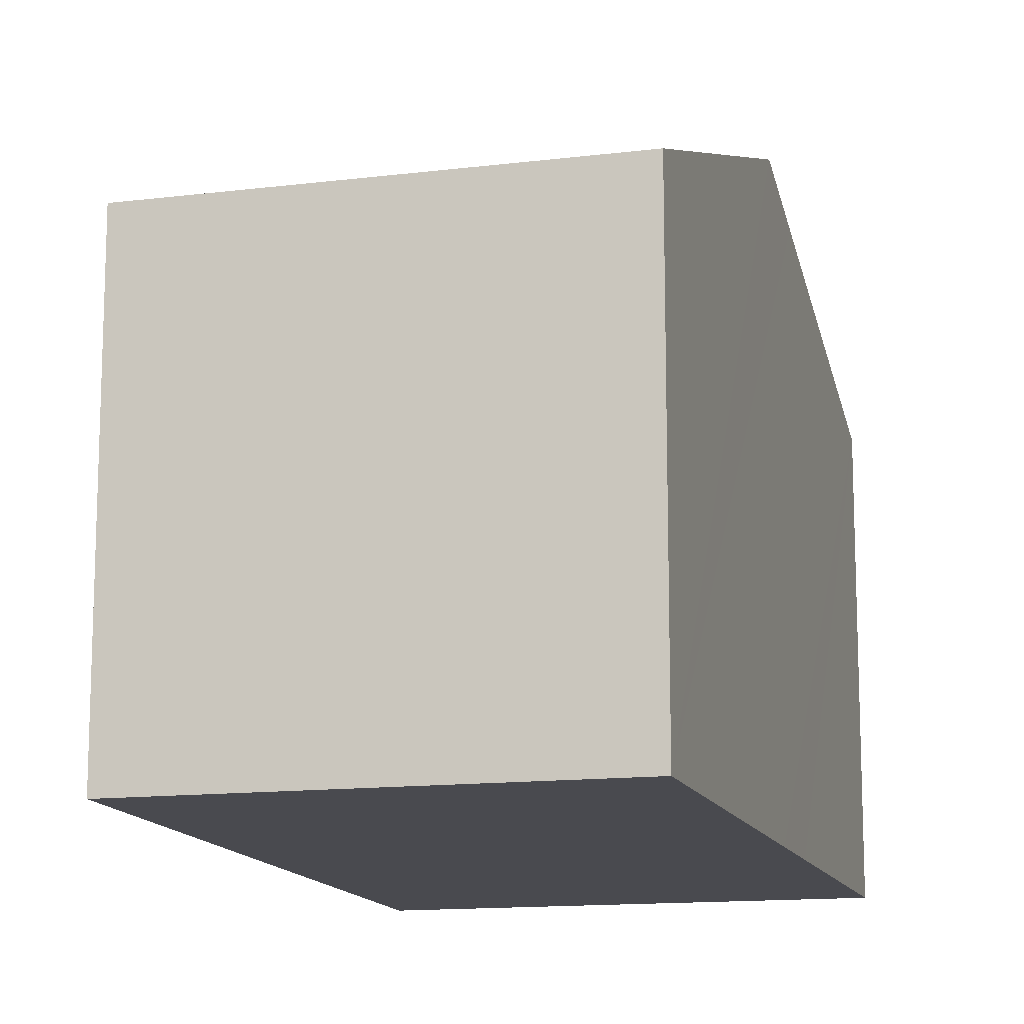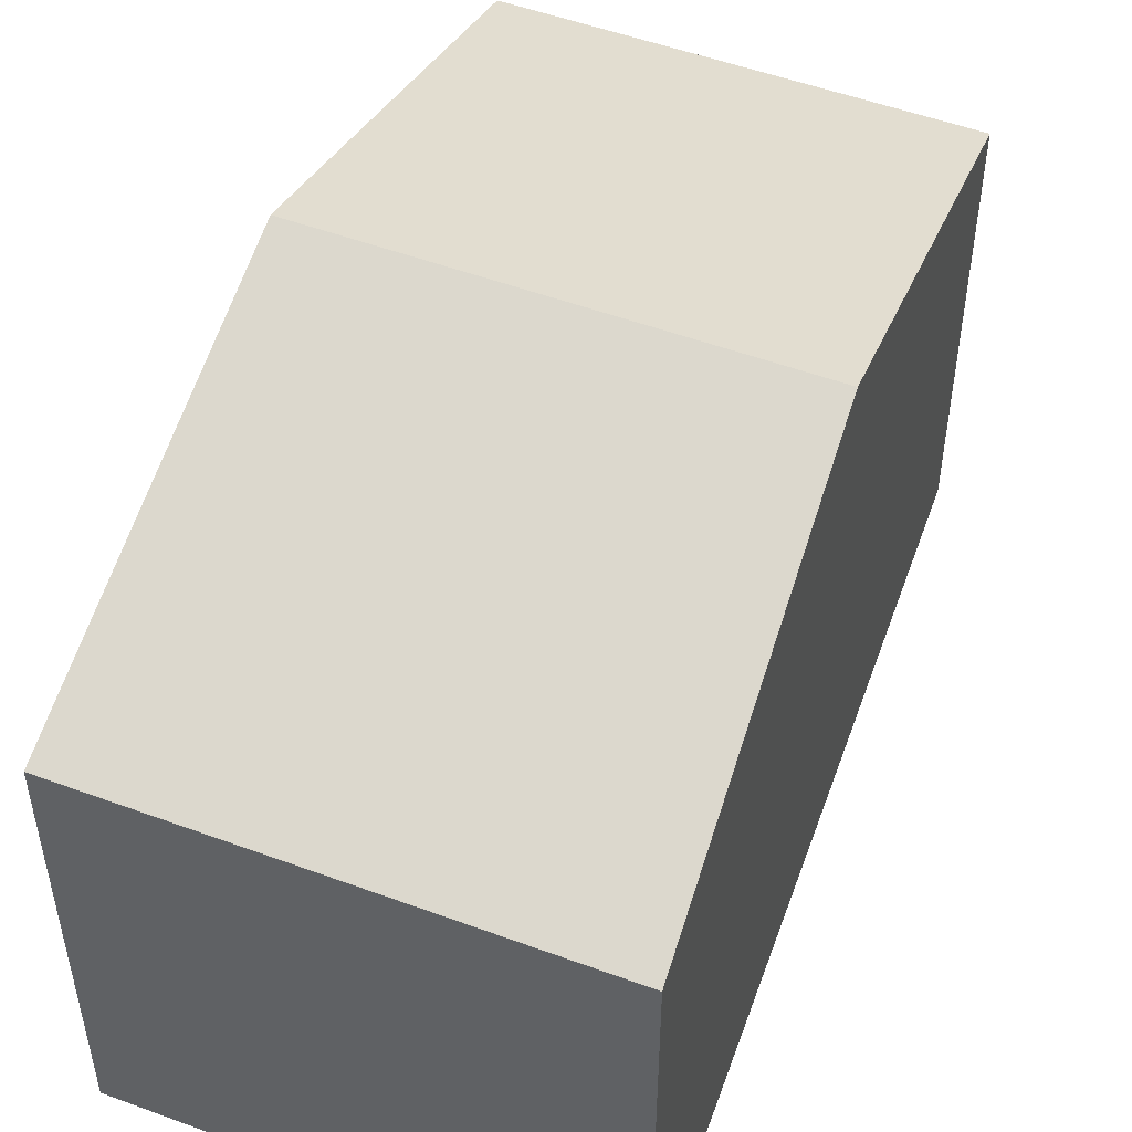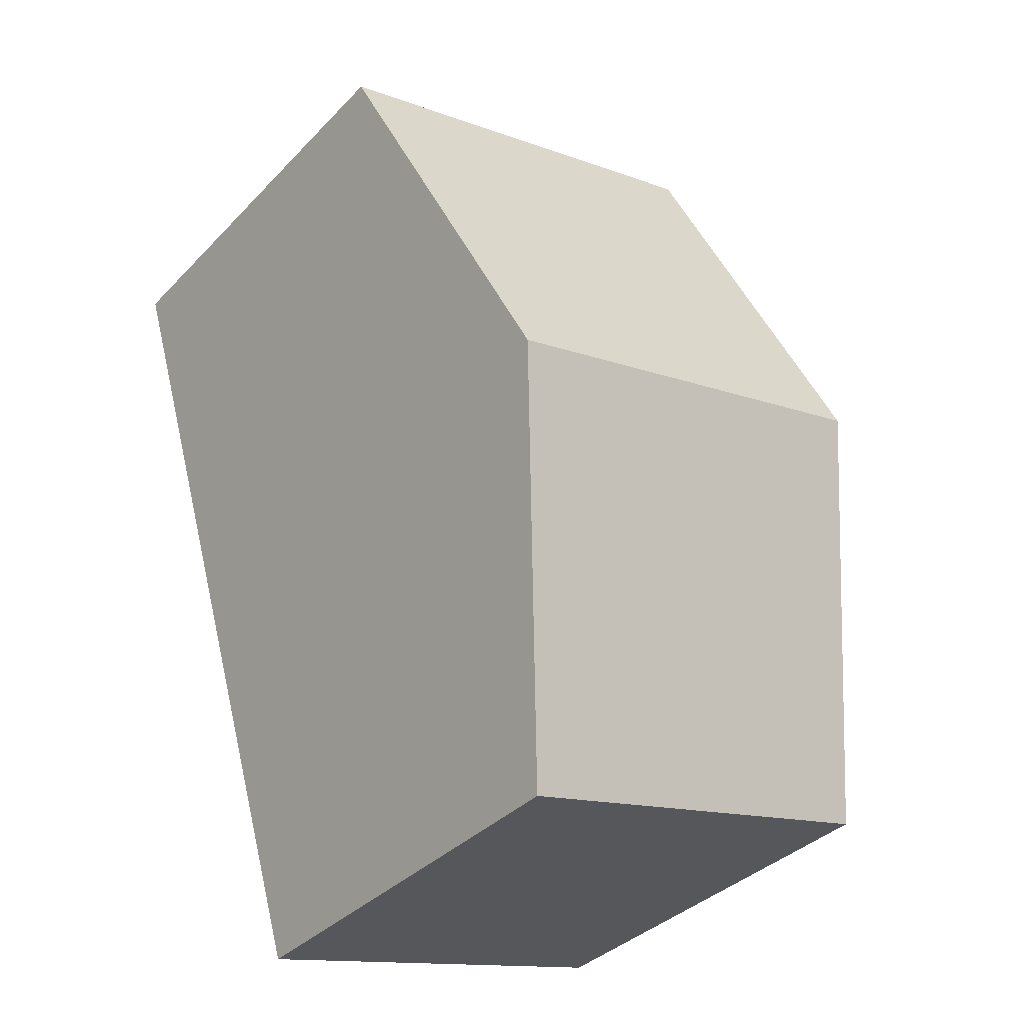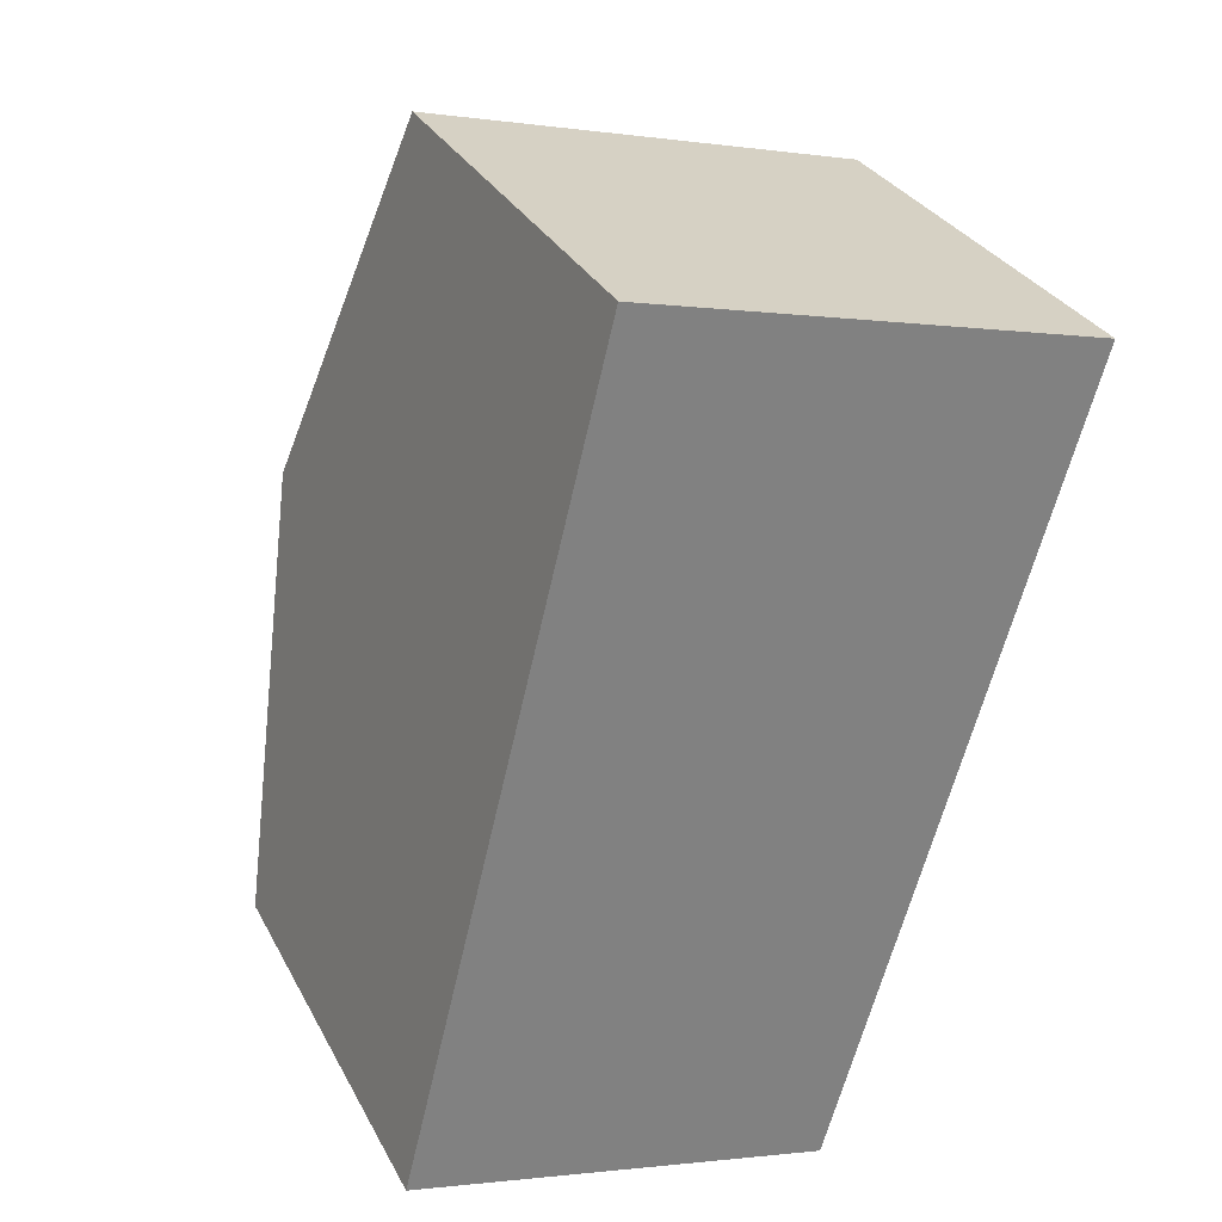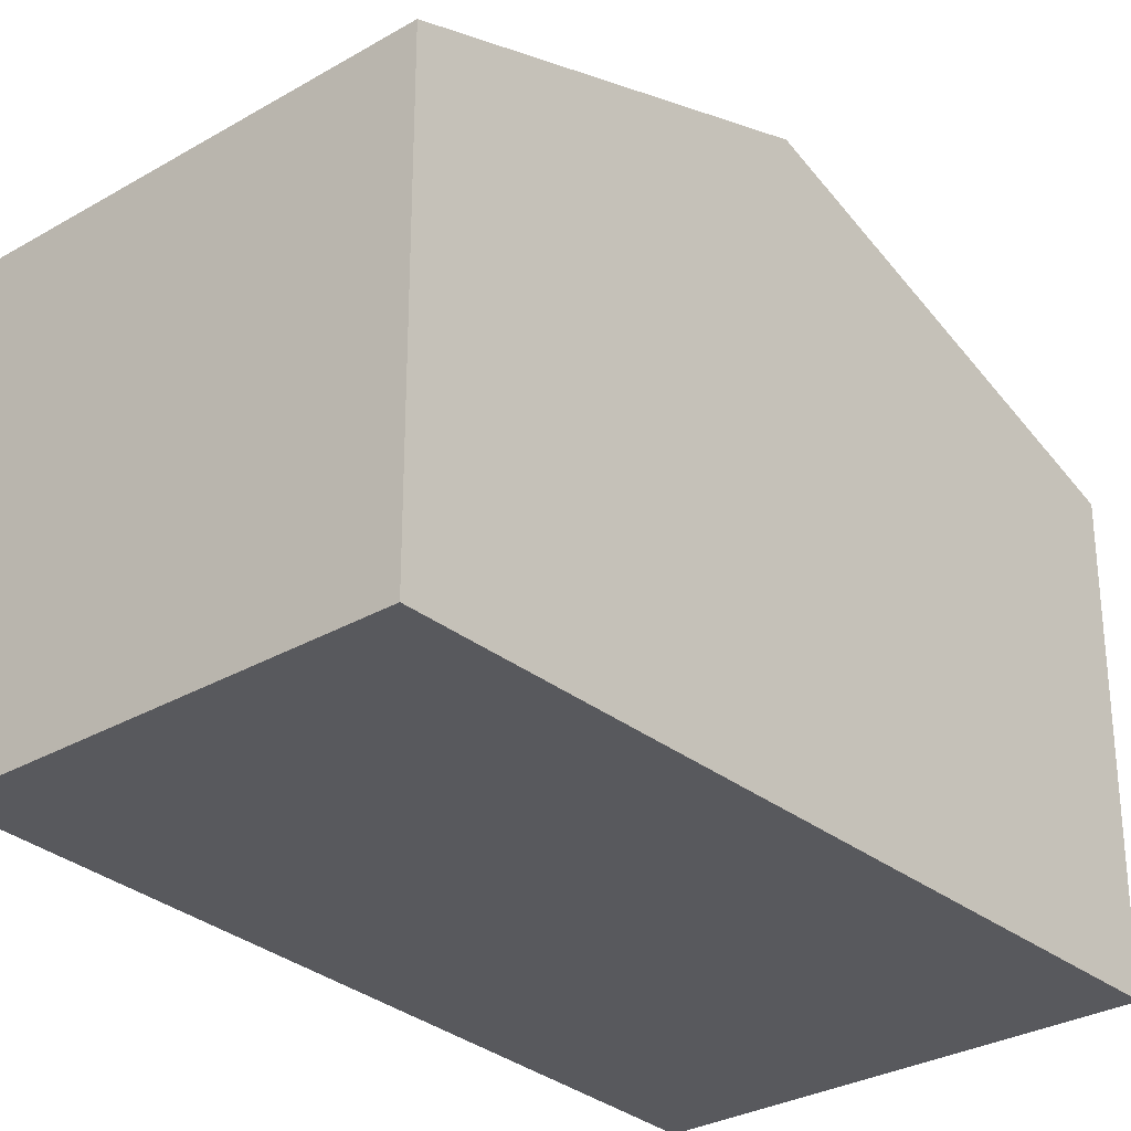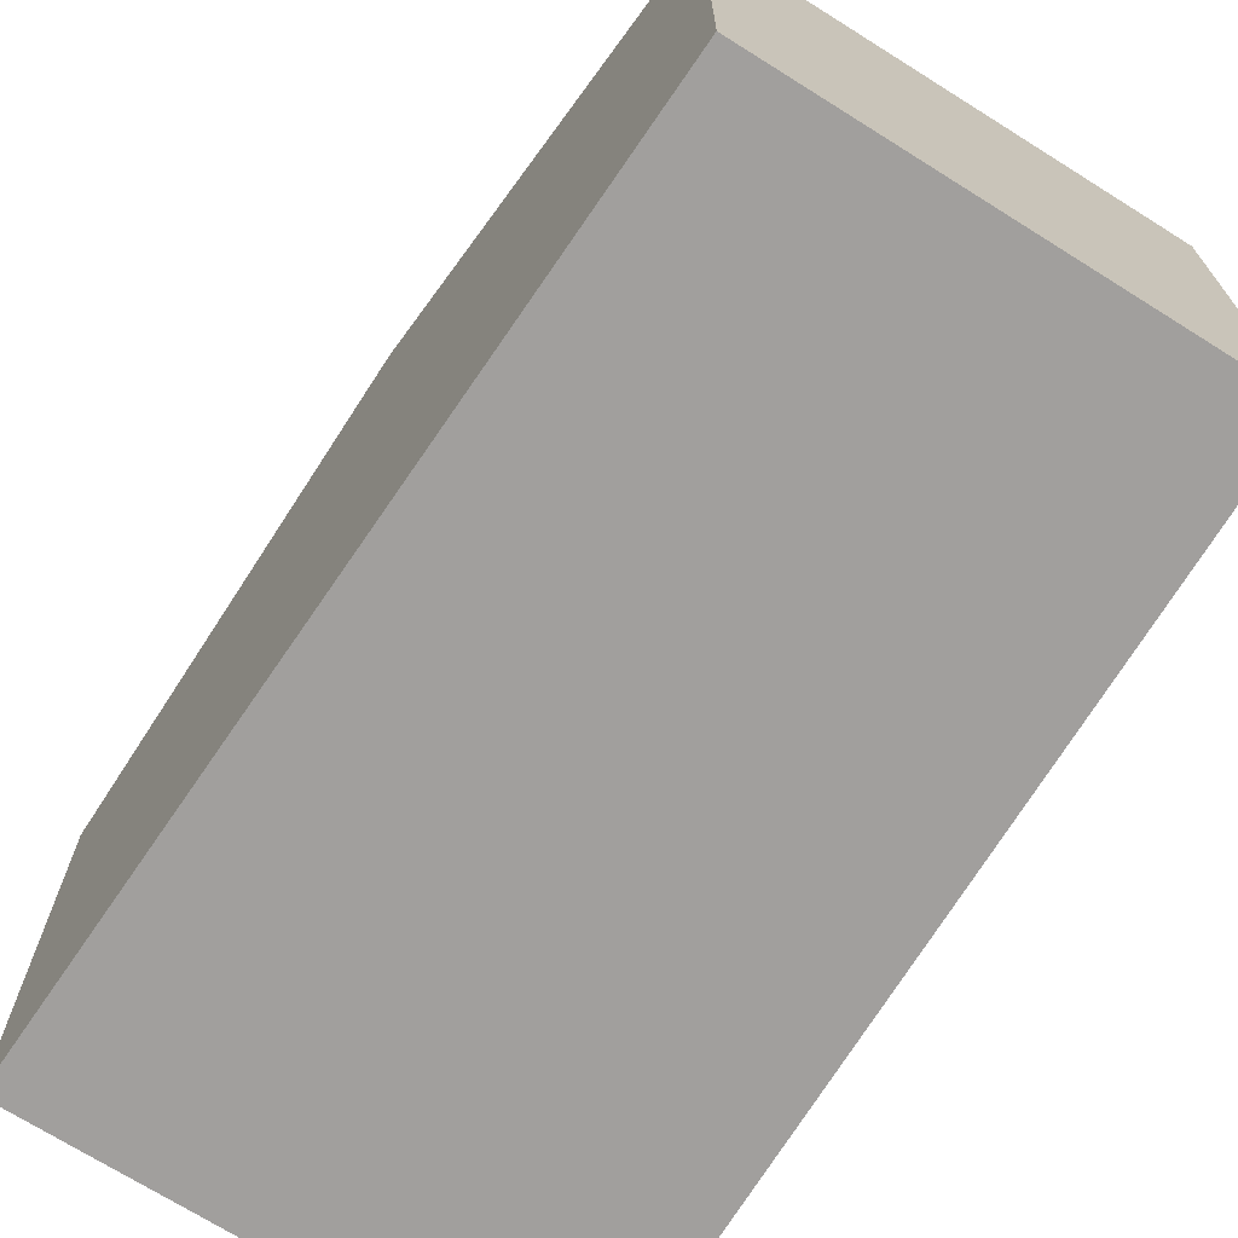
<metadata>
{"format":"obj","ext":"obj","renderer":"f3d","projection":"perspective","resolution":1024,"background":"white","views":[{"elev":-13.5,"azim":-150.2,"up":"+Y"},{"elev":51.9,"azim":35.9,"up":"+Y"},{"elev":-36.3,"azim":142.6,"up":"+Z"},{"elev":30.6,"azim":-23.7,"up":"+Z"},{"elev":-29.9,"azim":-125.3,"up":"+Y"},{"elev":-71.5,"azim":162.1,"up":"+Y"}]}
</metadata>
<code>
v  3.252 6.759 12.14
v  1.863 8.415 7.468
v  3.042 6.759 12.2
v  1.52 8.896 6.095
v  8.017 8.896 4.457
v  9.81 6.759 10.49
v  6.224 6.759 -1.577
v  0 6.761 4.14e-16
v  0 0 0
v  6.224 9.656e-17 -1.577
v  1.52 -3.732e-16 6.095
v  1.863 -4.573e-16 7.468
v  3.042 -7.468e-16 12.2
v  9.81 -6.423e-16 10.49
v  3.252 -7.435e-16 12.14
v  8.017 -2.729e-16 4.457
g defaultobject
f 1 2 3
f 2 1 4
f 4 1 5
f 5 1 6
f 7 4 5
f 4 7 8
f 7 9 8
f 9 7 10
f 9 4 8
f 4 9 2
f 2 9 11
f 2 11 3
f 3 11 12
f 3 12 13
f 13 1 3
f 1 13 6
f 6 13 14
f 14 13 15
f 5 10 7
f 10 5 6
f 10 6 16
f 16 6 14
f 12 15 13
f 15 12 14
f 14 12 11
f 14 11 16
f 16 11 9
f 16 9 10

</code>
